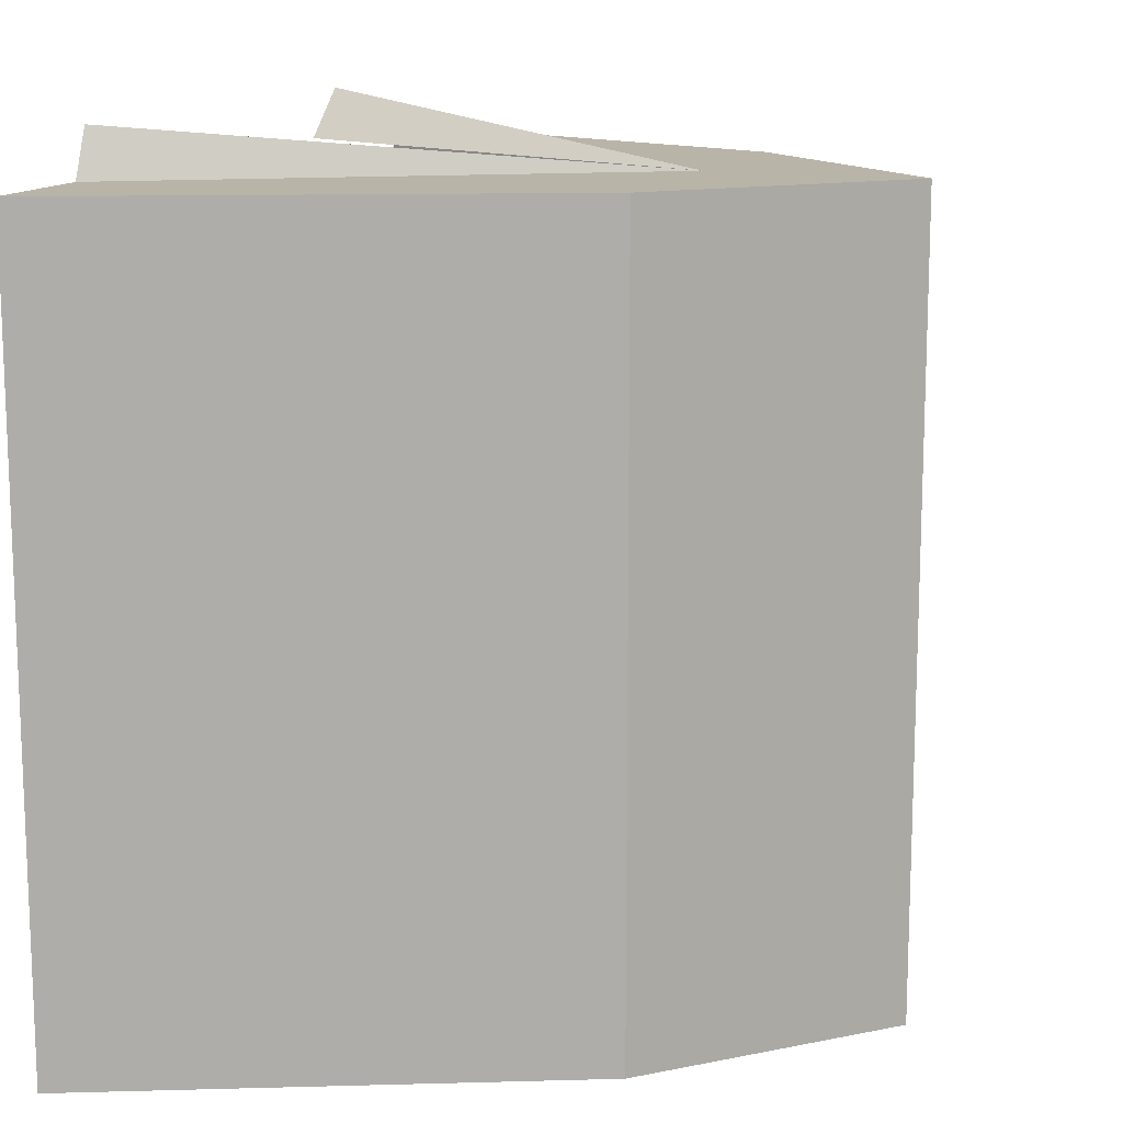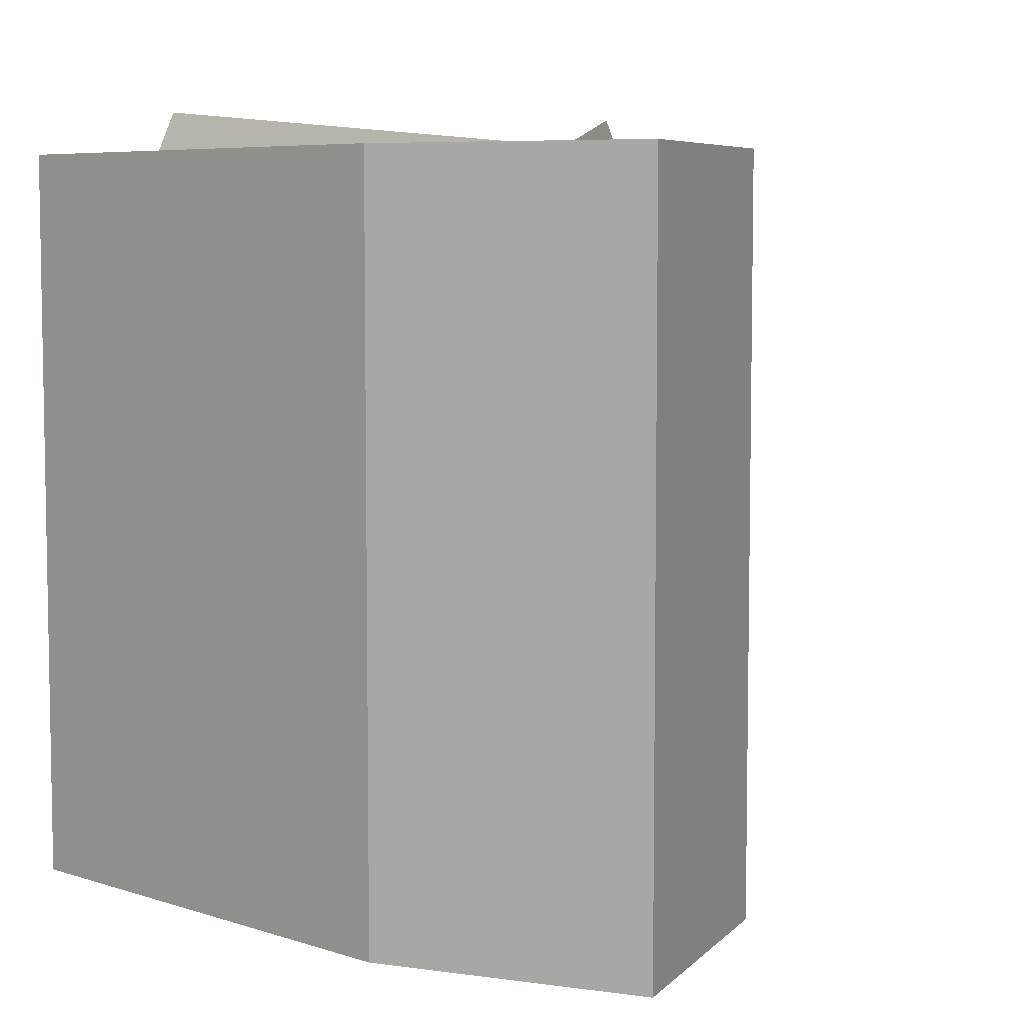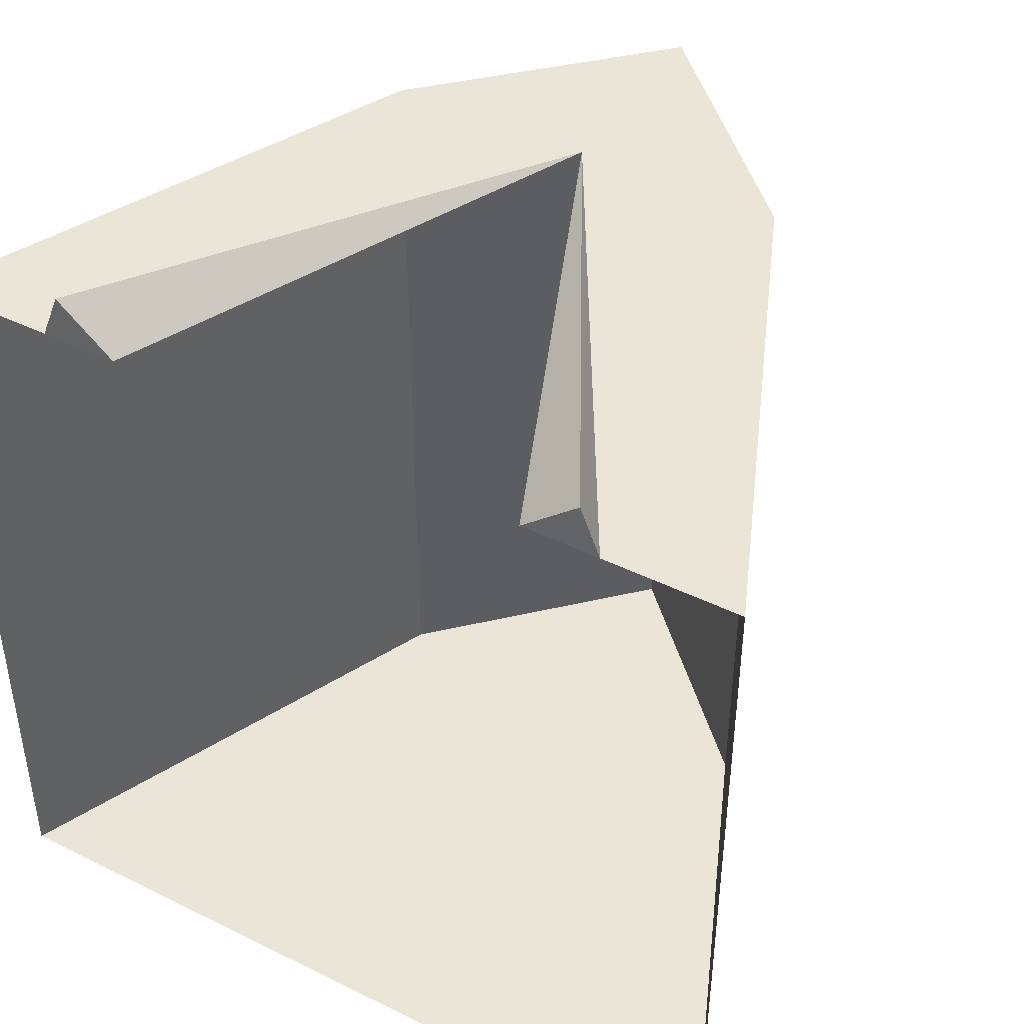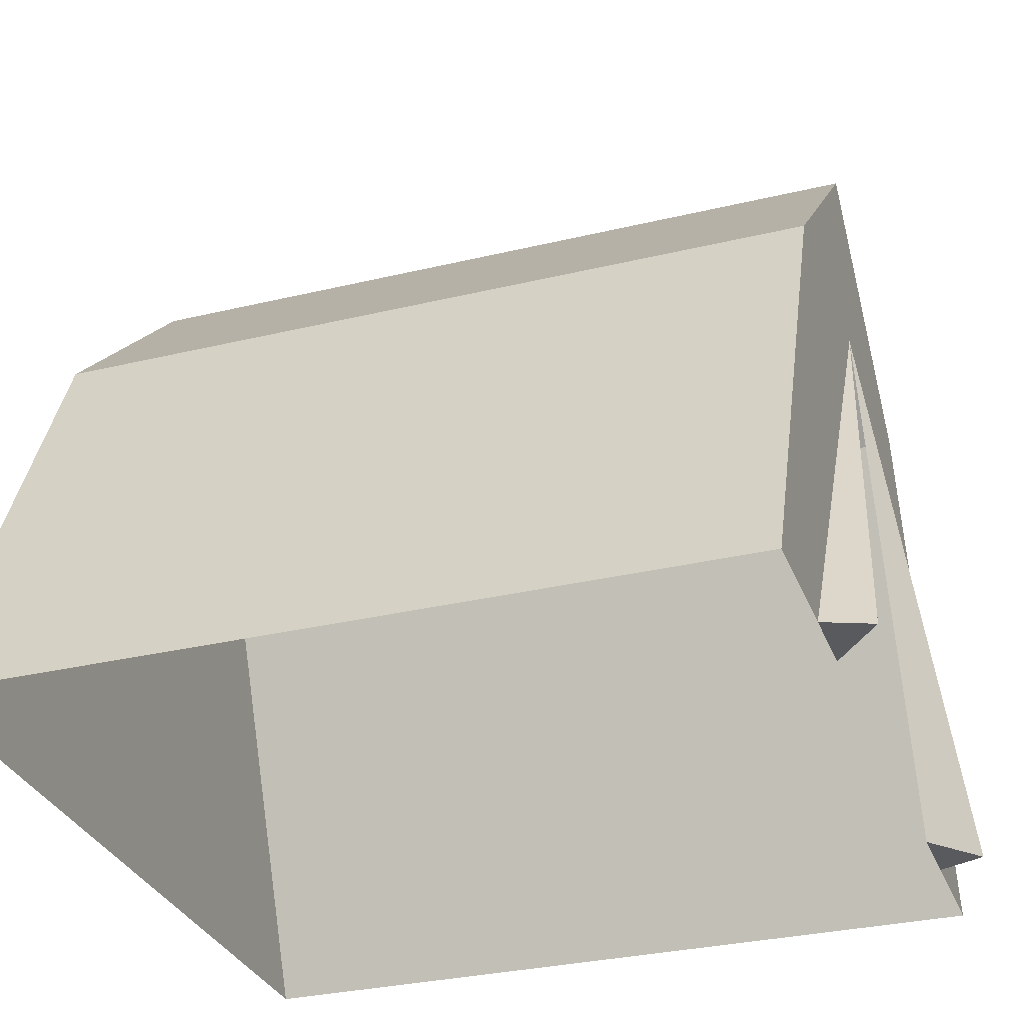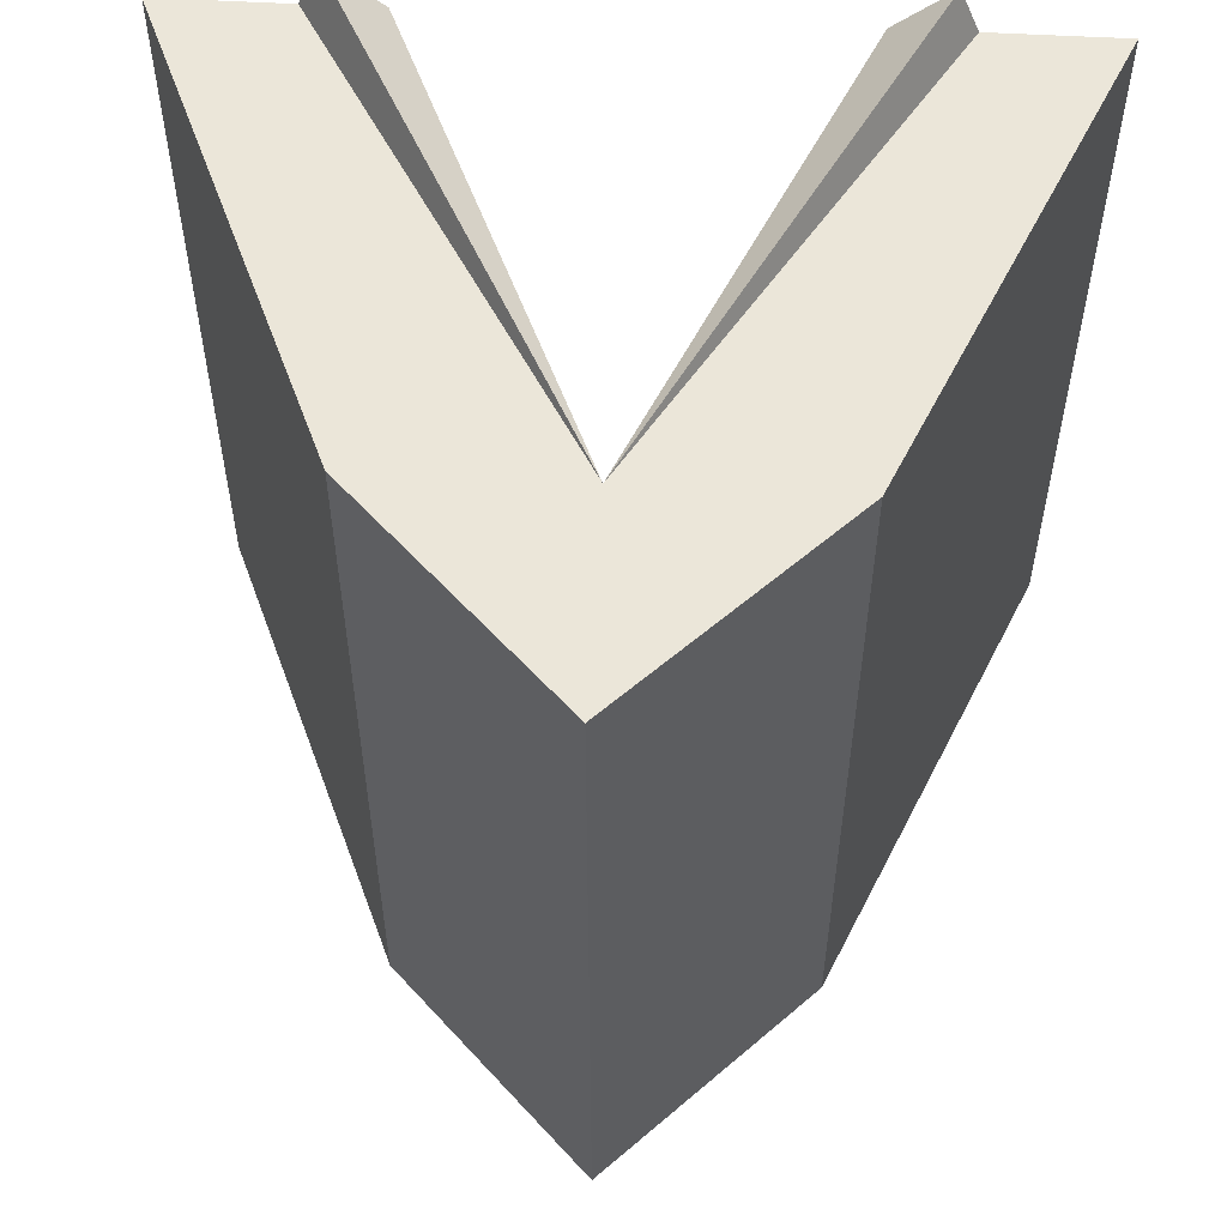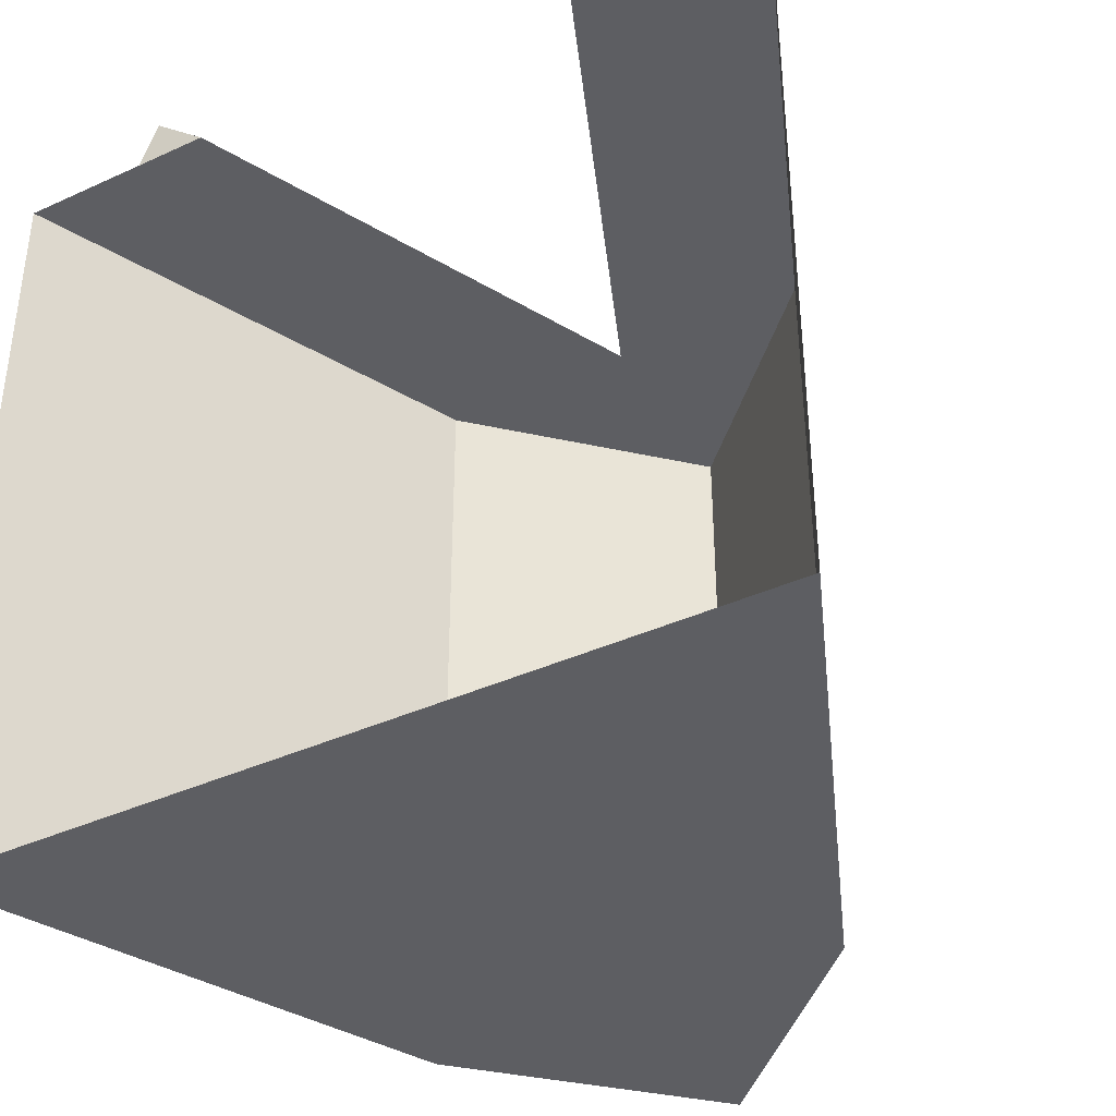
<metadata>
{"format":"obj","ext":"obj","renderer":"f3d","projection":"perspective","resolution":1024,"background":"white","views":[{"elev":13.3,"azim":109.8,"up":"+Z"},{"elev":6.3,"azim":157.6,"up":"+Z"},{"elev":44.0,"azim":30.1,"up":"+Z"},{"elev":-31.2,"azim":-71.1,"up":"+Y"},{"elev":56.0,"azim":-176.7,"up":"+Z"},{"elev":-38.9,"azim":29.8,"up":"+Z"}]}
</metadata>
<code>
o Mesh1_Group1_Model.053
v -2.827 1e-06 3.22
v -2.52 1e-06 3.22
v -2.748 1e-06 3.415
v -1.68 1.95 3.22
v -3.36 1e-06 3.22
v -2.52 1.95 3.22
v -1.68 2.8 3.22
v -0.84 1.95 3.22
v -0.5326 1e-06 3.22
v -0 1e-06 3.22
v -0.1569 0.3643 2.876
v -0.1569 0.3643 2.666
v -0.2075 0.4816 2.197
v -0.2075 0.4816 1.857
v 0 0 0
v -0.84 1.95 -0
v -2.52 1.95 -0
v -3.36 0 0
v -2.402 2.069 0.4297
v -2.402 2.069 0.7097
v -2.283 2.19 0.7932
v -2.283 2.19 1.063
v -2.149 2.325 1.063
v -2.149 2.325 0.7932
v -1.998 2.478 0.694
v -1.998 2.478 0.444
v -1.68 2.8 -0
v -0.2985 0.6929 1.857
v -0.2985 0.6929 2.197
v -0.3446 0.8 2.523
v -0.3446 0.8 2.723
v -0.2853 0.6623 2.723
v -0.24 0.5572 2.876
v -0.24 0.5572 2.666
v -0.2853 0.6623 2.523
v -2.247 2.226 0.4297
v -2.247 2.226 0.7097
v -2.096 2.379 0.694
v -2.096 2.379 0.444
v -0.84 1e-06 3.22
v -0.6121 1e-06 3.415
f 1 2 3
f 4 1 2
f 3 4 1
f 4 3 2
f 4 5 1
f 5 4 6
f 4 7 6
f 4 8 7
f 9 8 4
f 8 9 10
f 10 11 8
f 10 12 11
f 10 13 12
f 10 14 13
f 15 14 10
f 14 15 16
f 15 17 16
f 17 15 18
f 5 17 18
f 17 5 6
f 6 19 17
f 19 6 20
f 20 6 21
f 21 6 22
f 22 6 23
f 7 23 6
f 7 24 23
f 7 25 24
f 7 26 25
f 27 26 7
f 26 27 17
f 16 17 27
f 7 16 27
f 16 7 8
f 8 28 16
f 28 8 29
f 29 8 13
f 13 8 30
f 30 8 31
f 31 8 32
f 32 8 33
f 33 8 11
f 12 35 34
f 12 13 35
f 35 13 30
f 32 34 35
f 34 32 33
f 14 16 28
f 26 17 36
f 36 17 19
f 20 21 37
f 24 37 21
f 24 25 37
f 38 37 25
f 39 37 38
f 37 39 36
f 26 36 39
f 4 40 9
f 4 40 41
f 40 9 41
f 41 9 4
f 12 33 11
f 33 12 34
f 31 35 30
f 35 31 32
f 14 29 13
f 29 14 28
f 20 36 19
f 36 20 37
f 38 26 39
f 26 38 25
f 22 24 21
f 24 22 23

</code>
